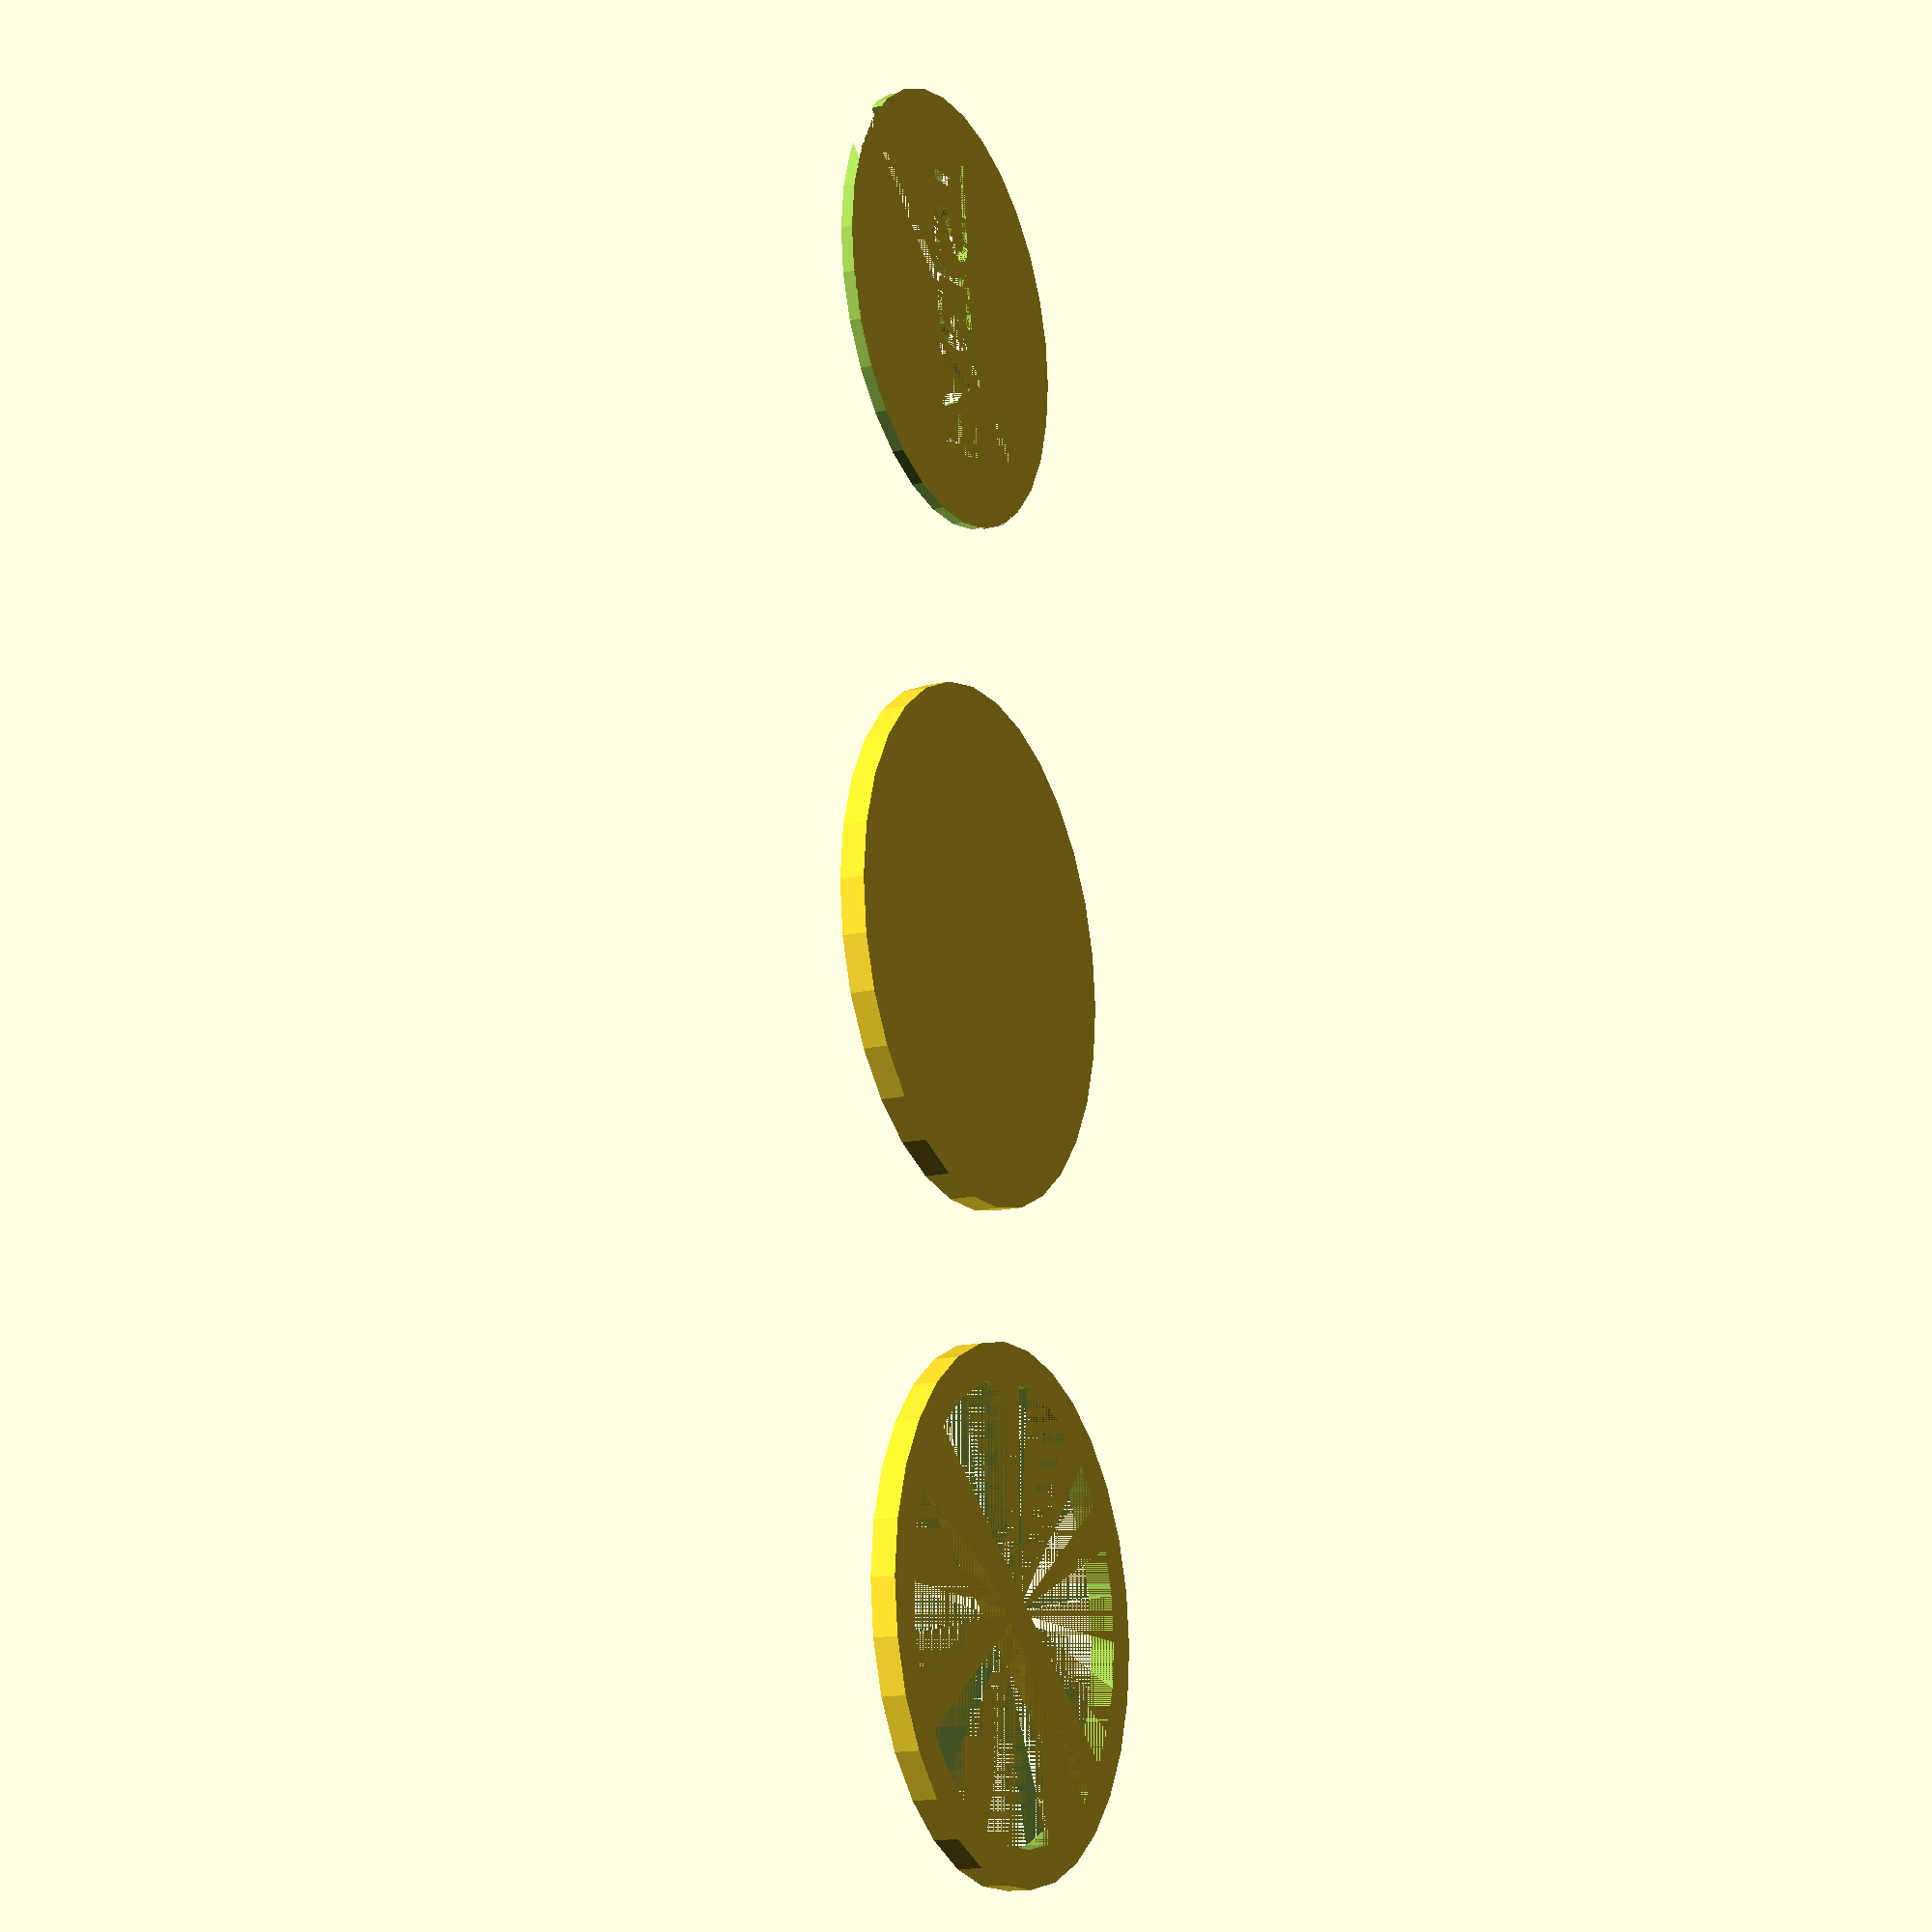
<openscad>




union() {
	translate(v = [0, 0, 3.0]) {
		difference() {
			union() {
				translate(v = [0, 0, -3.0]) {
					cylinder(h = 3.0, r = 31.5);
				}
				linear_extrude(height = 2.25) {
					text(font = "Mic 32Bold", halign = "center", size = 9, text = "FACIST", valign = "center");
				}
			}
			minkowski() {
				union() {
					difference() {
						cylinder(h = 3.0, r = 31.5);
						cylinder(h = 3.0, r = 27.0);
					}
					rotate(a = [0, 0, -45]) {
						translate(v = [-29.25, 0, 0]) {
							translate(v = [0, -2.25, 0]) {
								cube(size = [58.5, 4.5, 3.0]);
							}
						}
					}
				}
				cube(size = [0.15, 0.15, 0.15]);
			}
		}
	}
	translate(v = [-78.75, 0, 0]) {
		union() {
			difference() {
				cylinder(h = 3.0, r = 31.5);
				cylinder(h = 3.0, r = 27.0);
			}
			rotate(a = [0, 0, -45]) {
				translate(v = [-29.25, 0, 0]) {
					translate(v = [0, -2.25, 0]) {
						cube(size = [58.5, 4.5, 3.0]);
					}
				}
			}
		}
	}
	translate(v = [78.75, 0, 0]) {
		difference() {
			cylinder(h = 1.5, r = 27.0);
			minkowski() {
				linear_extrude(height = 2.25) {
					text(font = "Mic 32Bold", halign = "center", size = 9, text = "FACIST", valign = "center");
				}
				cube(size = [0.15, 0.15, 0.15]);
			}
			minkowski() {
				union() {
					difference() {
						cylinder(h = 3.0, r = 31.5);
						cylinder(h = 3.0, r = 27.0);
					}
					rotate(a = [0, 0, -45]) {
						translate(v = [-29.25, 0, 0]) {
							translate(v = [0, -2.25, 0]) {
								cube(size = [58.5, 4.5, 3.0]);
							}
						}
					}
				}
				cube(size = [0.15, 0.15, 0.15]);
			}
		}
	}
}

</openscad>
<views>
elev=196.1 azim=96.2 roll=64.0 proj=p view=solid
</views>
